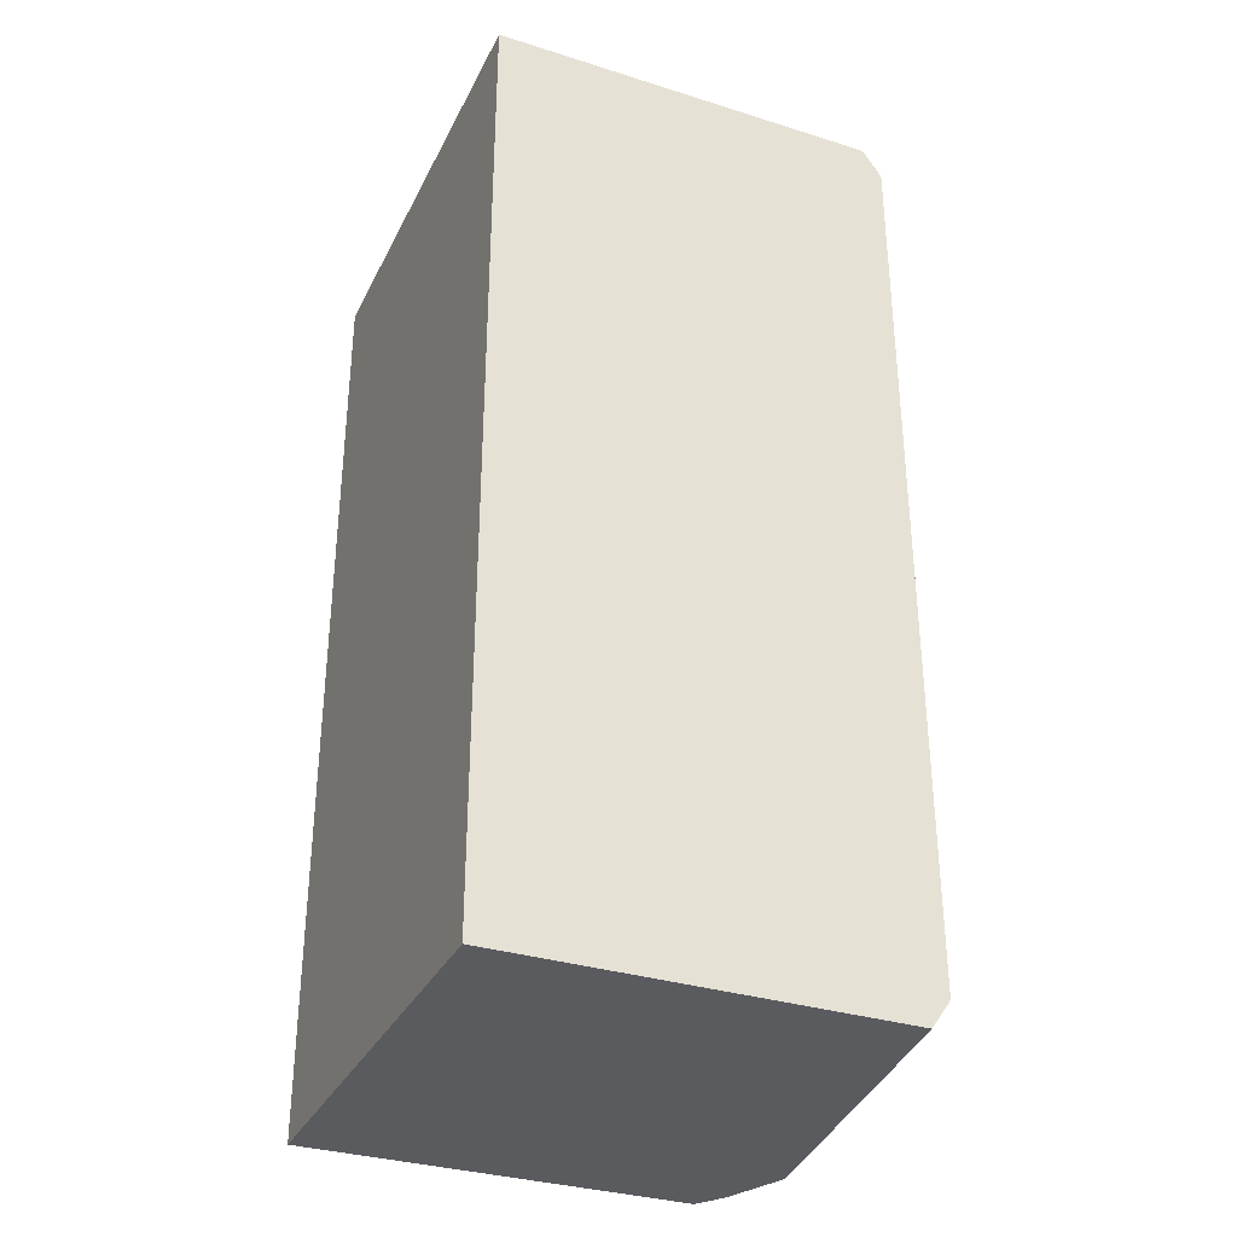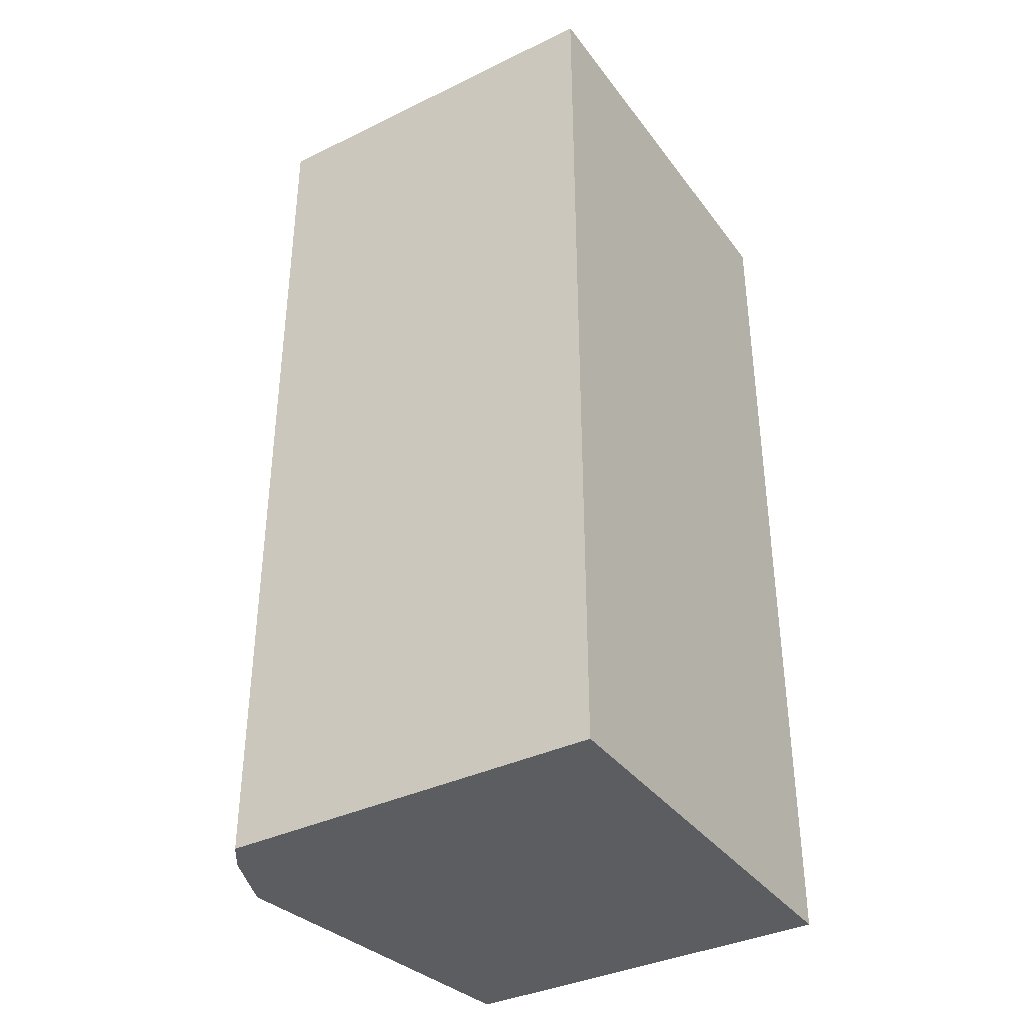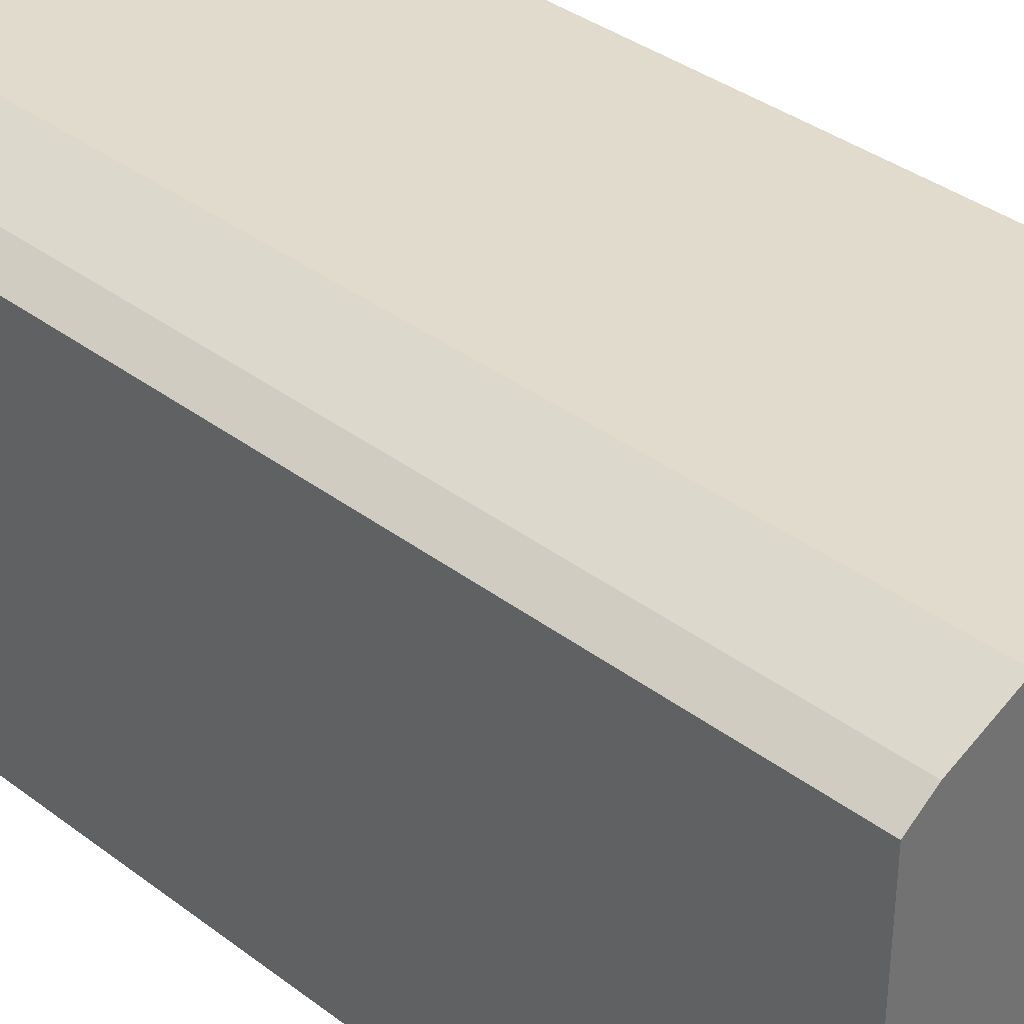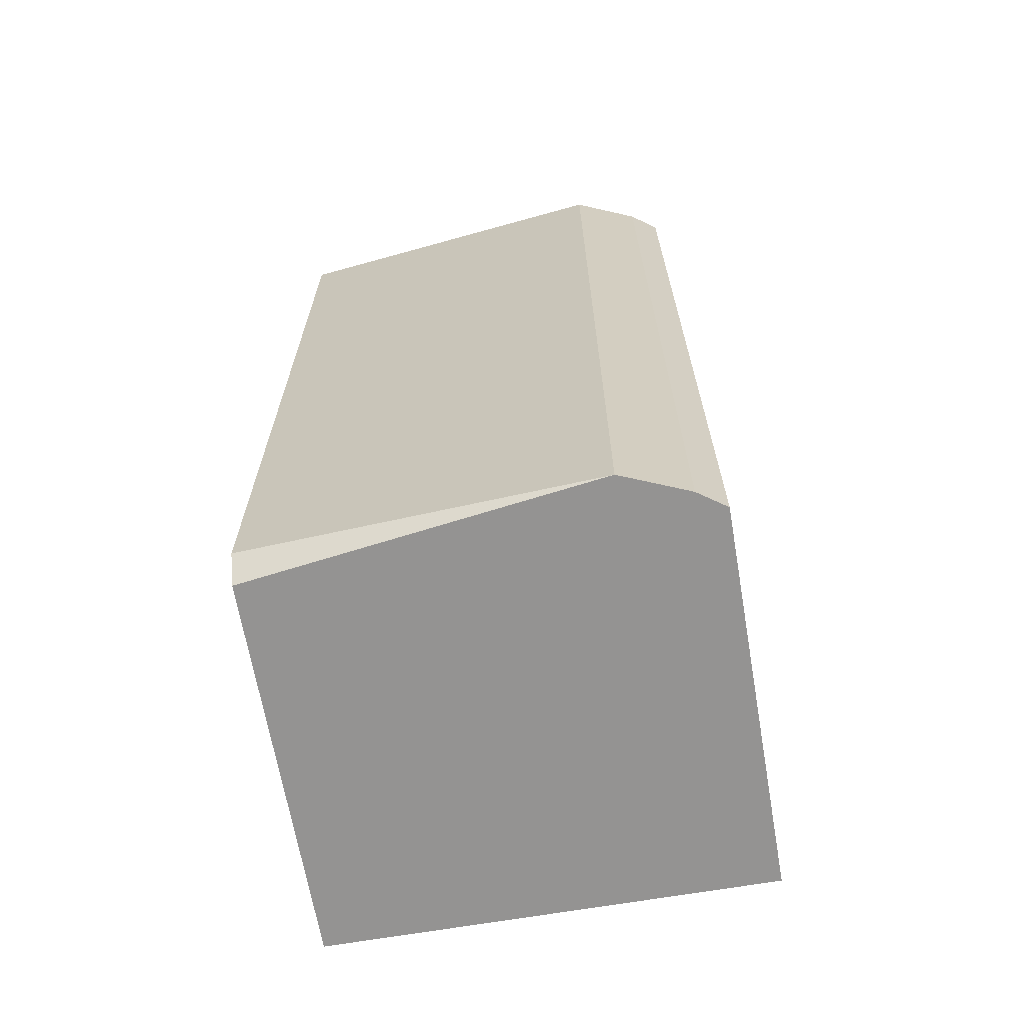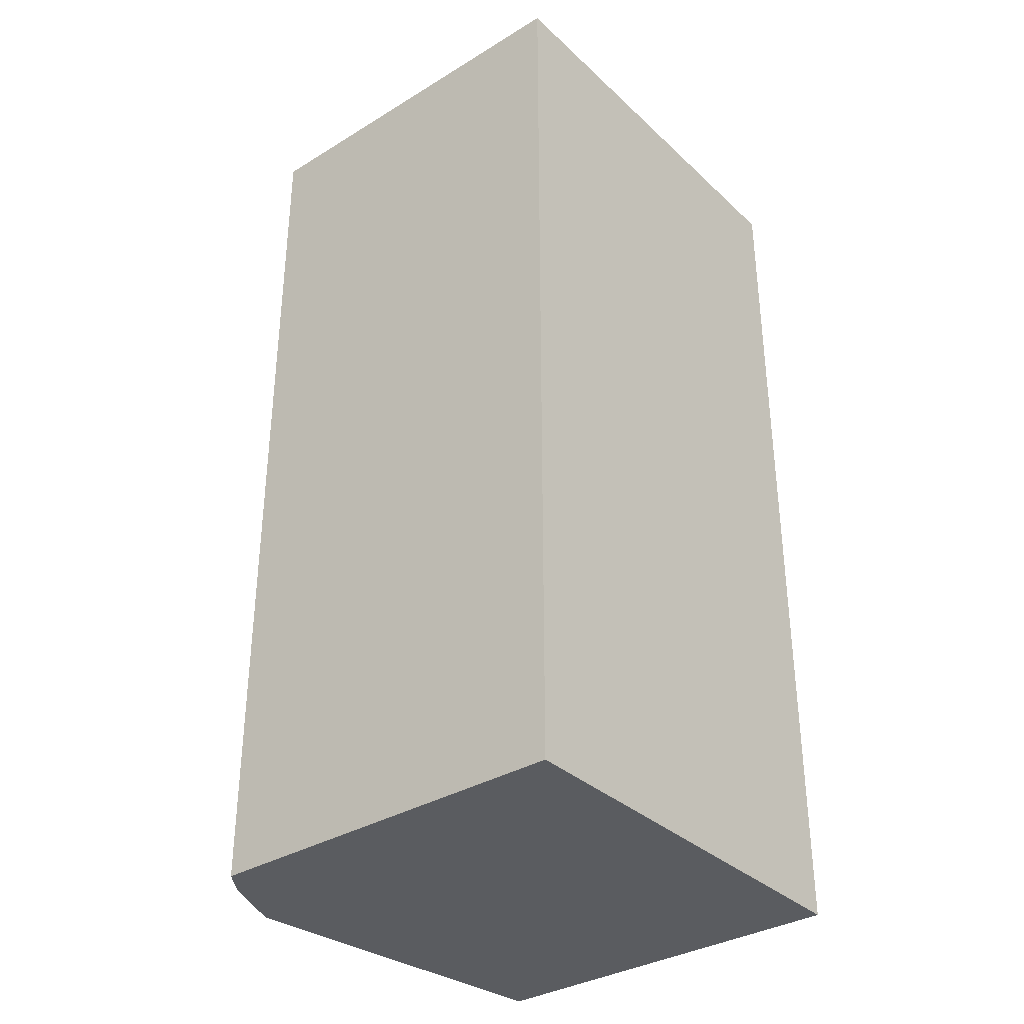
<metadata>
{"format":"obj","ext":"obj","renderer":"f3d","projection":"perspective","resolution":1024,"background":"white","views":[{"elev":-33.2,"azim":-113.3,"up":"+Y"},{"elev":-36.8,"azim":122.1,"up":"+Y"},{"elev":36.5,"azim":134.5,"up":"+Z"},{"elev":-66.8,"azim":9.8,"up":"+Y"},{"elev":-34.4,"azim":129.3,"up":"+Y"}]}
</metadata>
<code>
v 0.2421 -0.25 0.2143
v 0.2421 -0.25 0.007576
v 0.2421 0.25 0.007576
v 0.007209 0.25 0.2143
v 0.007209 -0.25 0.2143
v 0.007209 0.25 0.007576
v 0.2421 0.25 0.2143
v 0.1922 0.25 0.2394
v 0.007209 -0.25 0.007576
v 0.1922 -0.25 0.2394
v 0.007209 0.2353 0.2244
v 0.2273 0.25 0.2247
v 0.007209 -0.2353 0.2244
v 0.2273 -0.25 0.2247
f 1 2 3
f 5 2 1
f 6 3 2
f 7 1 3
f 8 6 4
f 8 3 6
f 9 6 2
f 9 2 5
f 11 8 4
f 11 10 8
f 11 4 6
f 12 1 7
f 12 7 3
f 12 3 8
f 12 8 10
f 13 5 10
f 13 10 11
f 13 11 6
f 13 9 5
f 13 6 9
f 14 12 10
f 14 1 12
f 14 10 5
f 14 5 1

</code>
